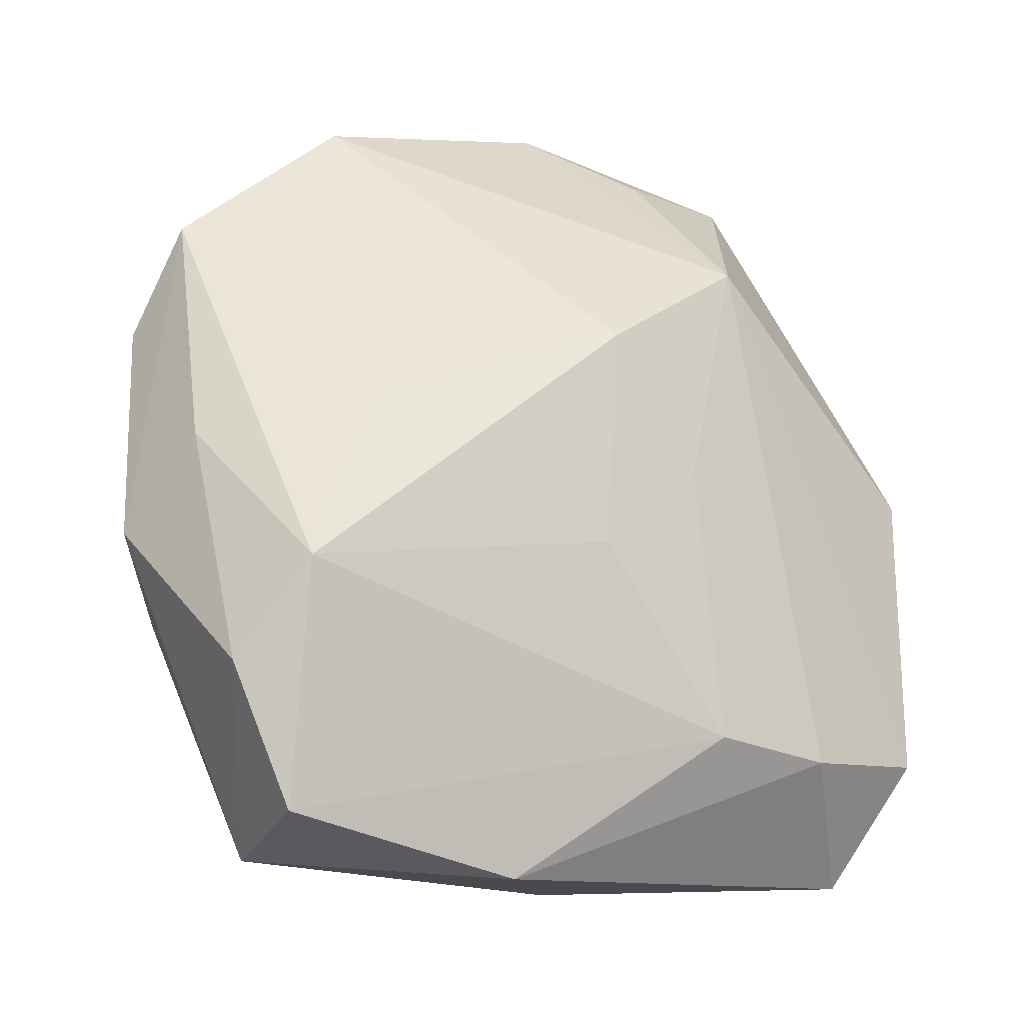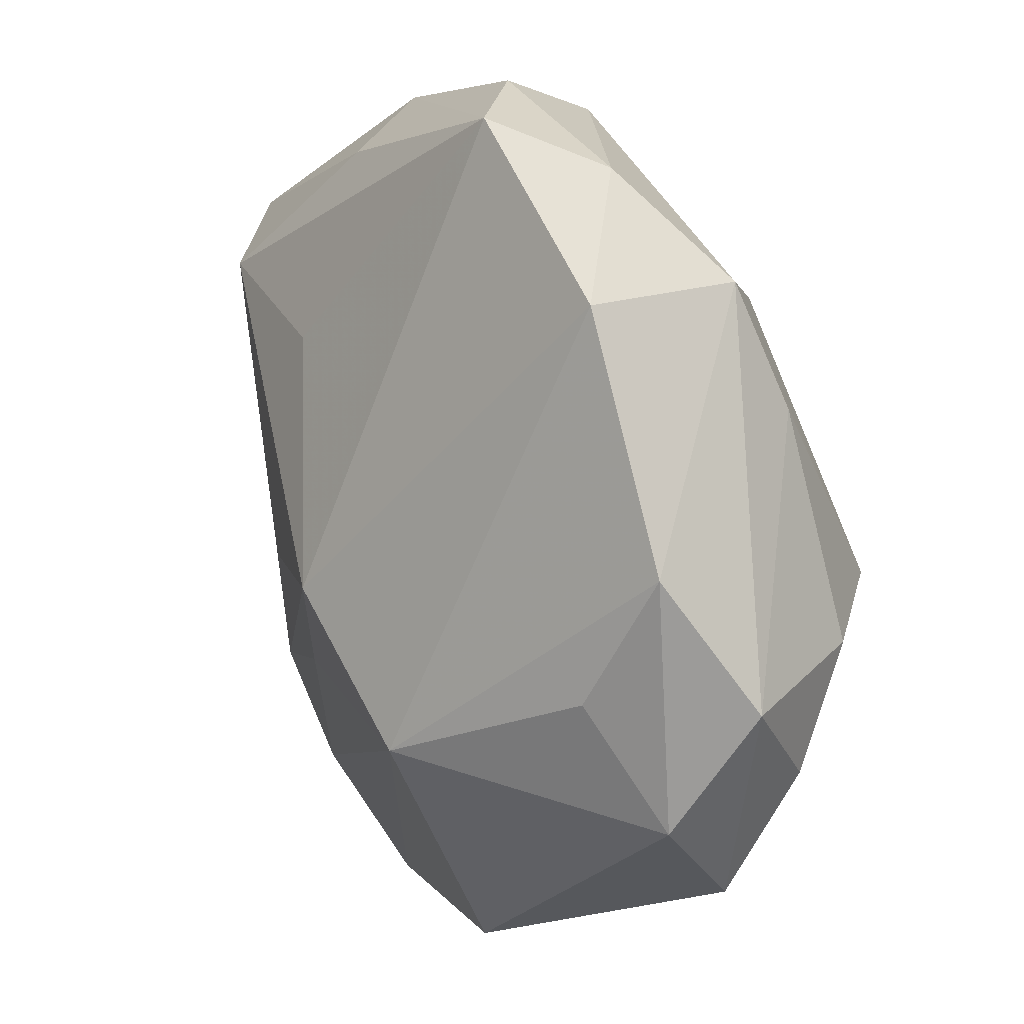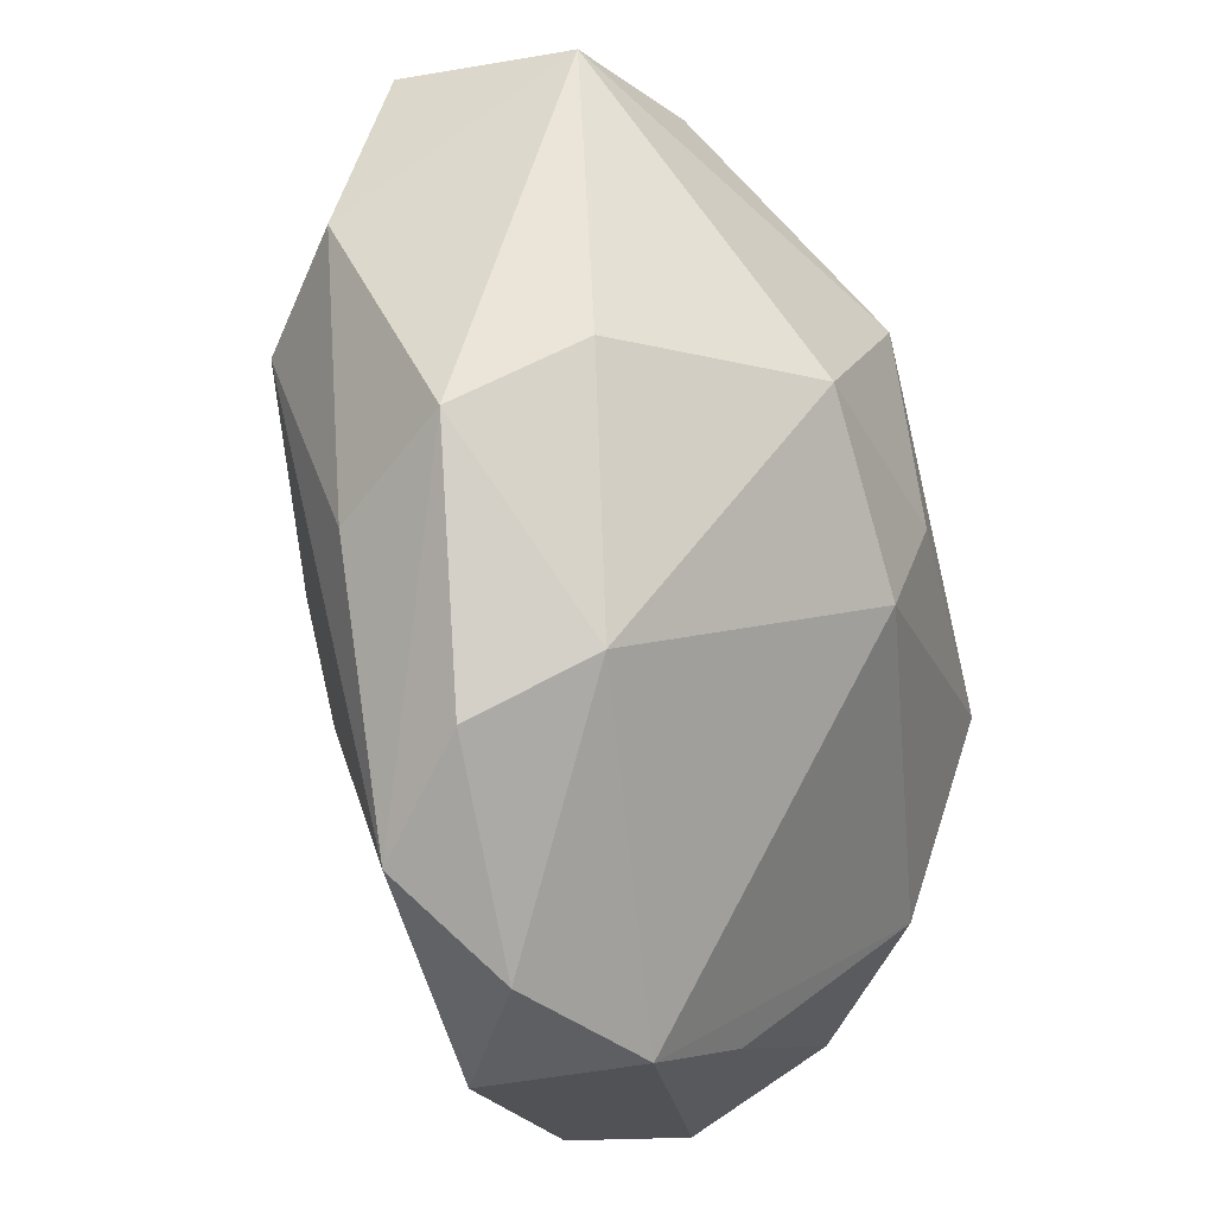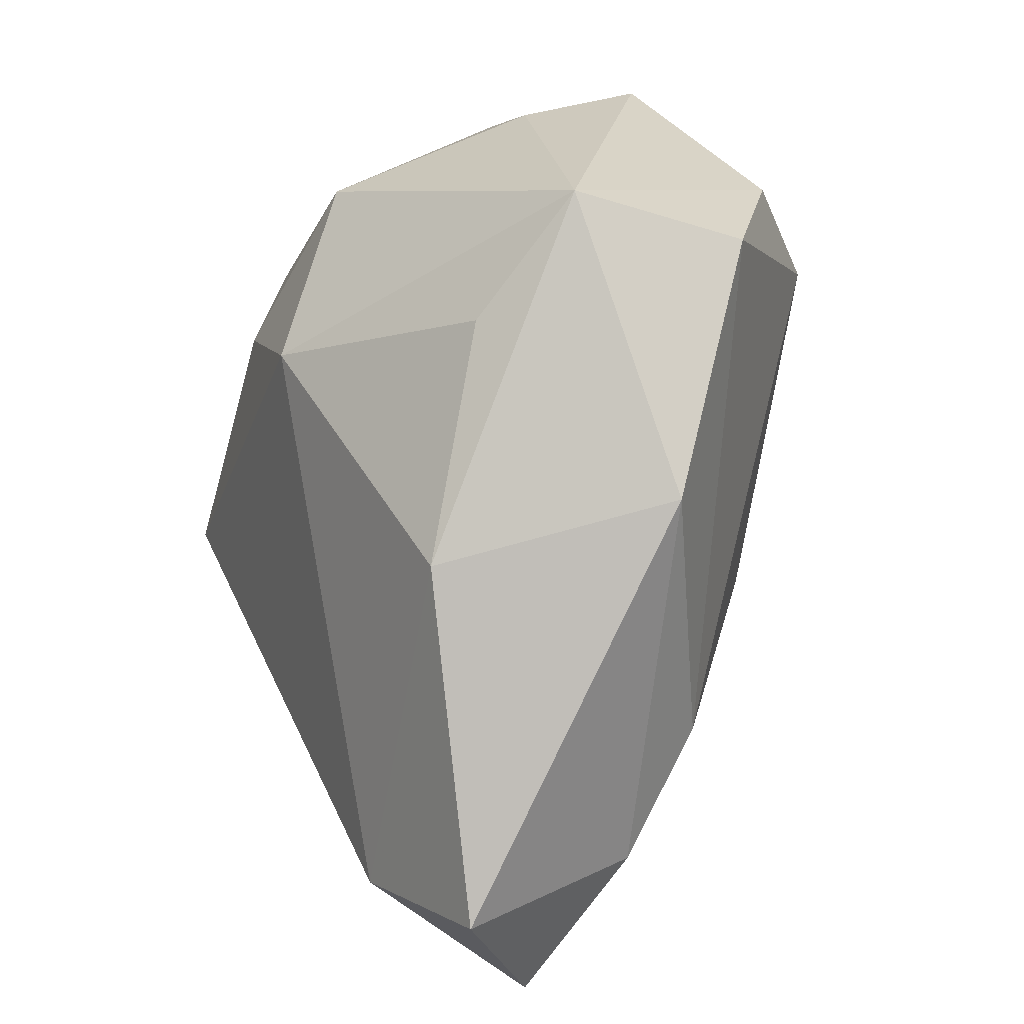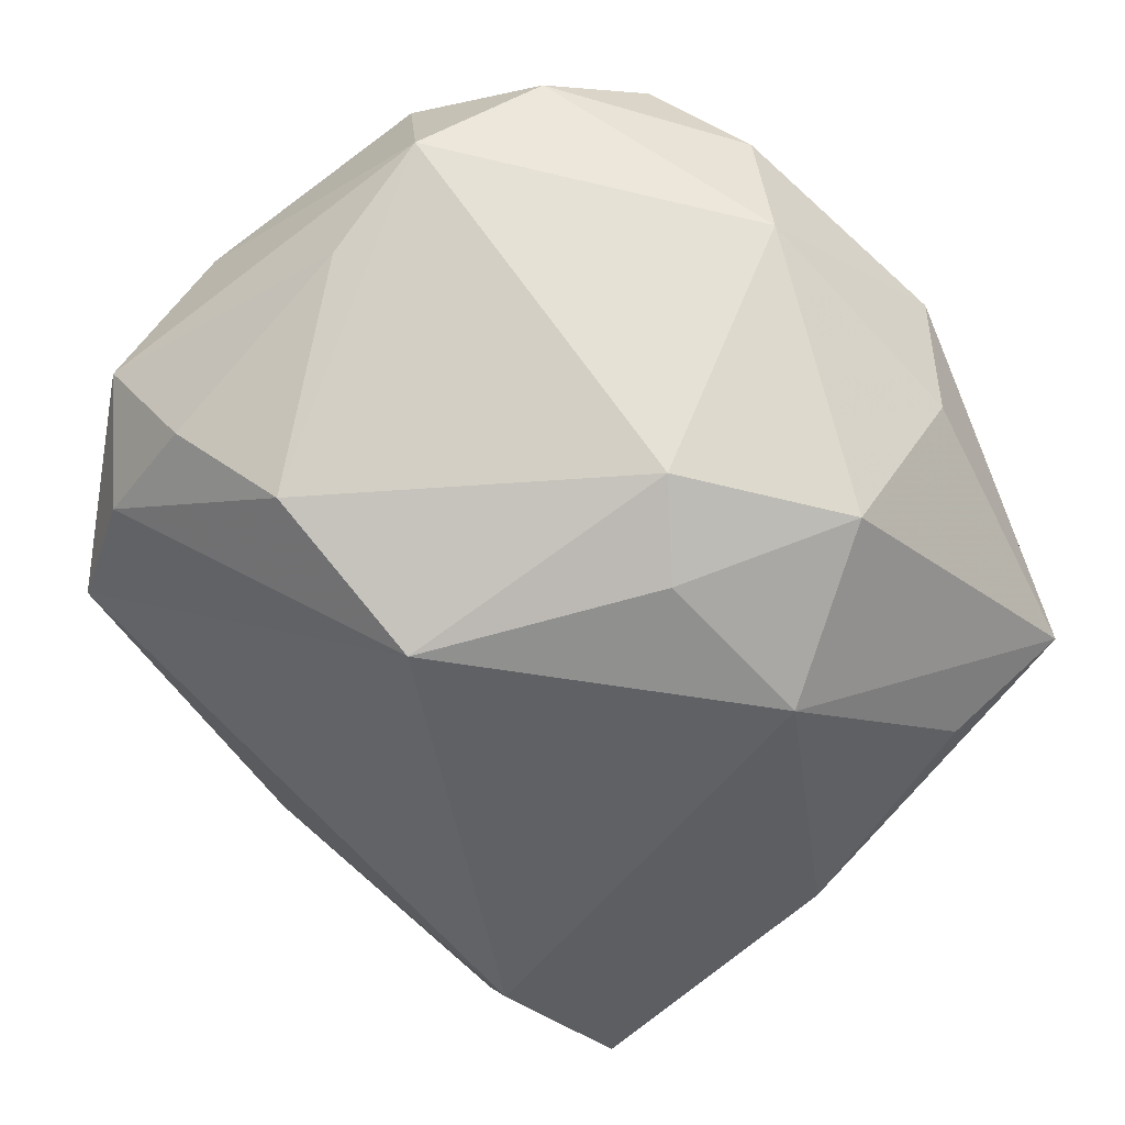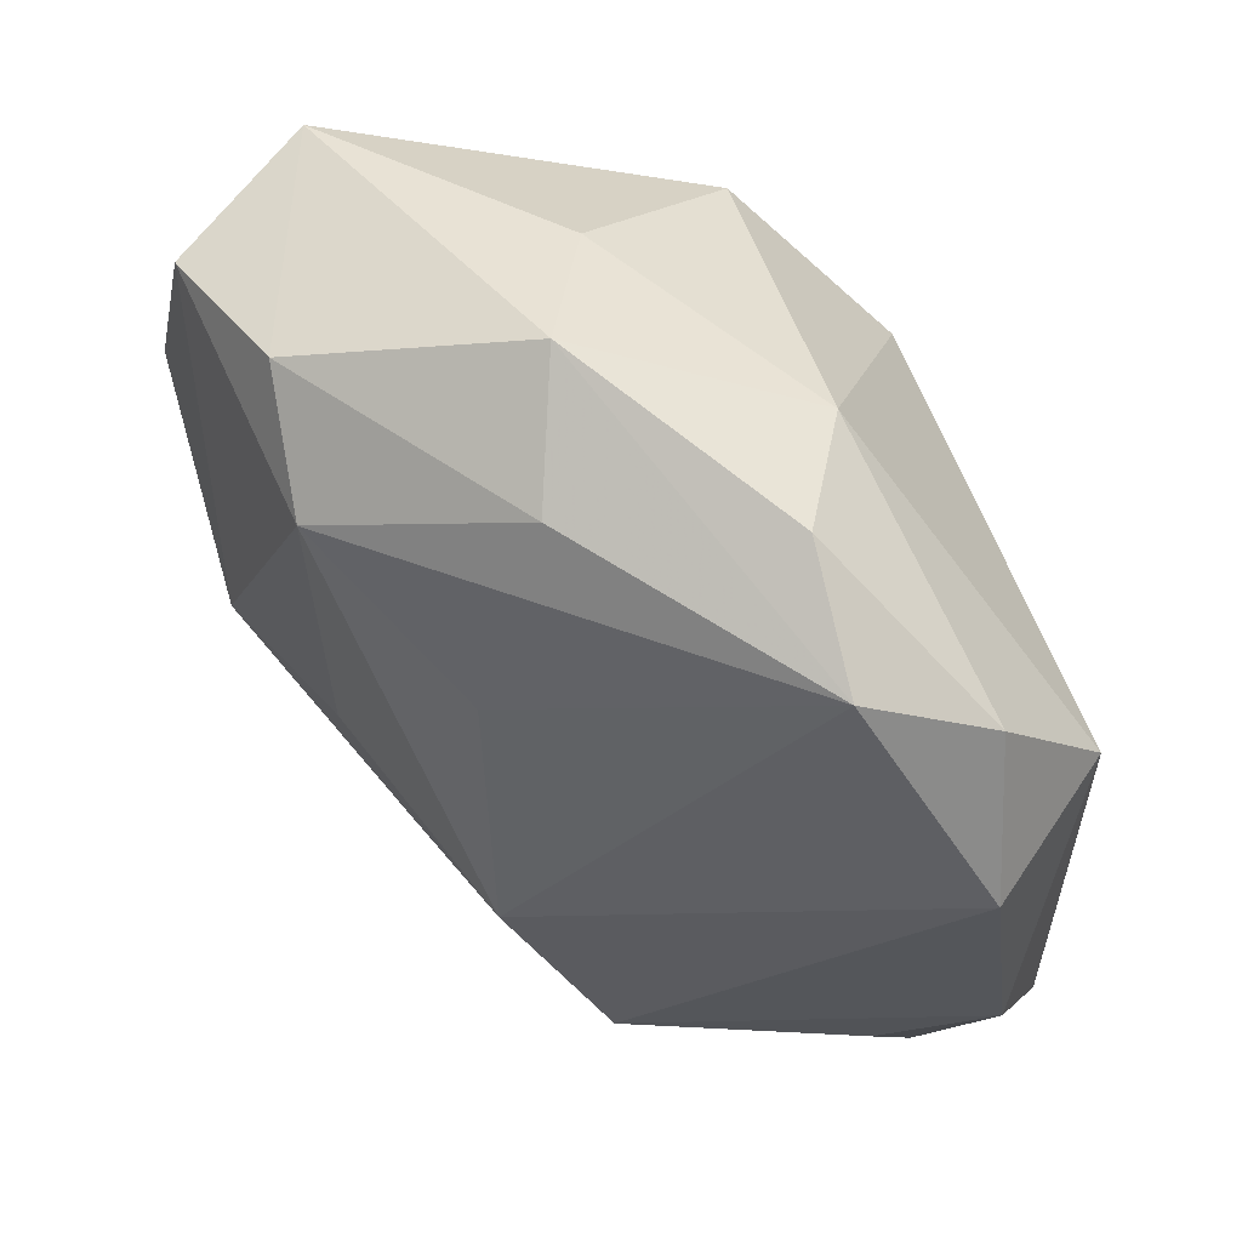
<metadata>
{"format":"obj","ext":"obj","renderer":"f3d","projection":"perspective","resolution":1024,"background":"white","views":[{"elev":47.8,"azim":-108.9,"up":"+Z"},{"elev":-12.6,"azim":48.7,"up":"+Y"},{"elev":64.9,"azim":70.5,"up":"+Y"},{"elev":18.1,"azim":-115.3,"up":"+Y"},{"elev":-47.7,"azim":123.5,"up":"+Z"},{"elev":46.9,"azim":19.4,"up":"+Y"}]}
</metadata>
<code>
v -0.01709 -0.004116 0.01348
v 0.005693 -0.02421 0.0187
v -0.0118 -0.01414 0.01319
v -0.03085 -0.02944 -0.01276
v -0.0008958 0.03481 0.01146
v -0.02261 -0.02199 -0.02236
v 0.01769 0.02921 0.01675
v 0.008487 0.01448 -0.01964
v -0.03152 -0.0098 0.001393
v -0.03666 0.01106 -0.002945
v -0.03666 -0.02 -0.02001
v 0.03294 0.005527 0.02208
v 0.02857 -0.02615 -0.004102
v 0.02166 -0.03512 -0.002611
v -0.01546 0.02134 0.01951
v -0.02353 0.02266 -0.01337
v 0.01621 0.02987 0.006488
v 0.02784 -0.00892 -0.01297
v 0.03509 0.0005584 0.003378
v -0.03278 -0.01905 -0.004877
v 0.0241 -0.02221 0.01493
v -0.0193 0.02953 0.01355
v -0.00827 -0.03717 -0.003346
v -0.001678 -0.01046 0.02207
v 0.03256 -0.01622 -0.005067
v 0.002298 0.02795 -0.0142
v -0.002901 0.034 0.0005055
v 0.03633 0.009016 0.01033
v 0.00129 0.0271 0.01939
v -0.005717 0.0168 -0.02236
v -0.02974 0.02822 0.00567
v 0.02272 0.0227 0.0236
v 0.01456 0.01806 -0.01454
v 0.03402 -0.02327 0.005966
v 0.03334 -0.01422 0.01579
v 0.01569 -0.004802 -0.02236
v -0.02881 0.005889 -0.01952
v -0.002496 0.01107 0.02196
v 0.03112 0.01761 0.01812
v 0.02566 -0.03155 0.007533
v -0.02528 0.03212 -0.006148
f 23 6 14
f 8 30 26
f 26 30 41
f 11 6 4
f 6 23 4
f 23 2 4
f 37 6 11
f 37 30 6
f 27 41 5
f 27 26 41
f 10 31 41
f 10 37 11
f 41 37 10
f 40 23 14
f 40 2 23
f 28 18 33
f 8 26 33
f 36 30 8
f 8 33 36
f 36 33 18
f 6 30 36
f 14 6 36
f 24 32 38
f 24 2 12
f 12 32 24
f 28 33 17
f 17 33 26
f 26 27 17
f 17 27 5
f 41 30 16
f 16 37 41
f 30 37 16
f 11 4 20
f 20 10 11
f 20 4 2
f 34 40 14
f 29 32 5
f 2 40 21
f 39 12 28
f 32 12 39
f 28 17 39
f 3 2 24
f 3 20 2
f 31 10 9
f 10 20 9
f 20 3 9
f 9 3 24
f 28 12 35
f 35 34 28
f 35 12 2
f 2 21 35
f 40 34 35
f 35 21 40
f 22 29 5
f 5 41 22
f 41 31 22
f 32 39 7
f 7 39 17
f 5 32 7
f 7 17 5
f 28 34 19
f 34 25 19
f 19 18 28
f 19 25 18
f 13 34 14
f 13 25 34
f 18 25 13
f 14 36 13
f 13 36 18
f 31 9 15
f 15 22 31
f 24 38 15
f 29 22 15
f 15 38 32
f 32 29 15
f 1 9 24
f 24 15 1
f 1 15 9

</code>
